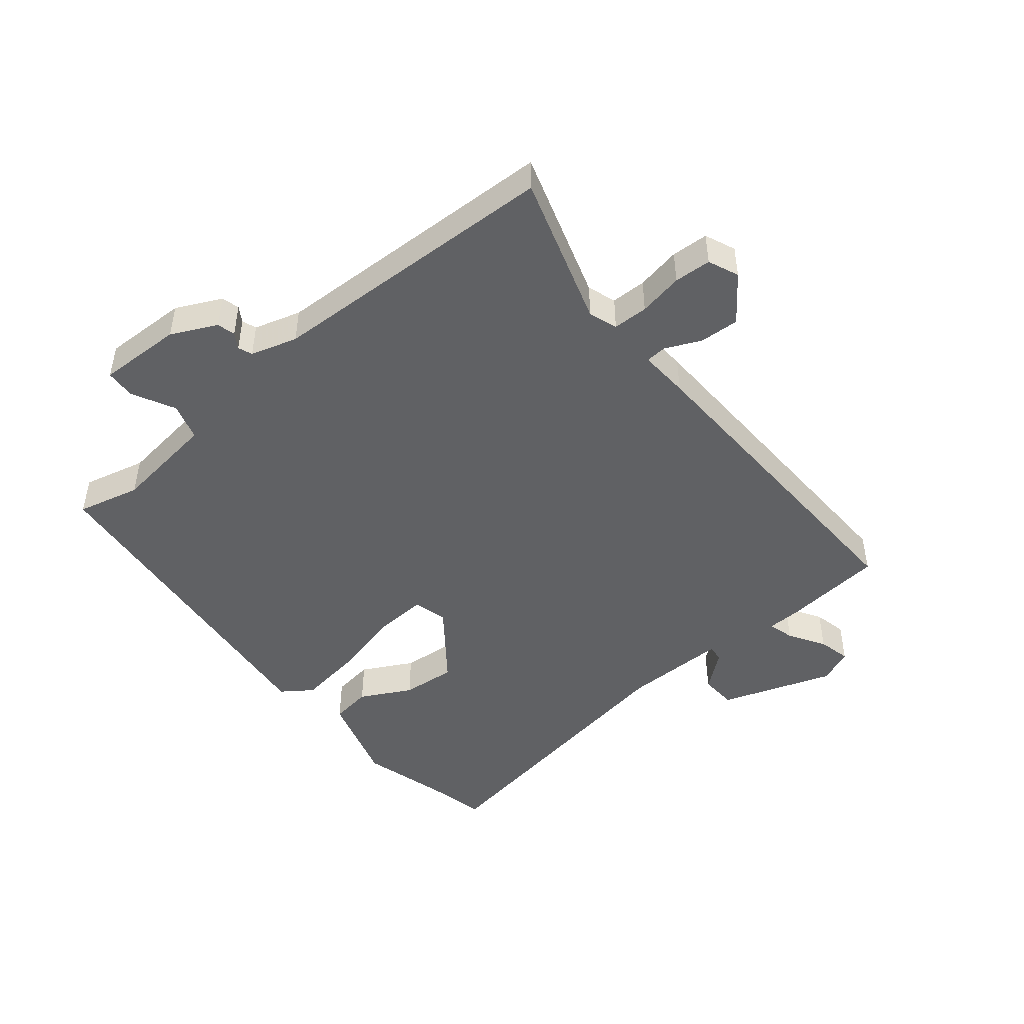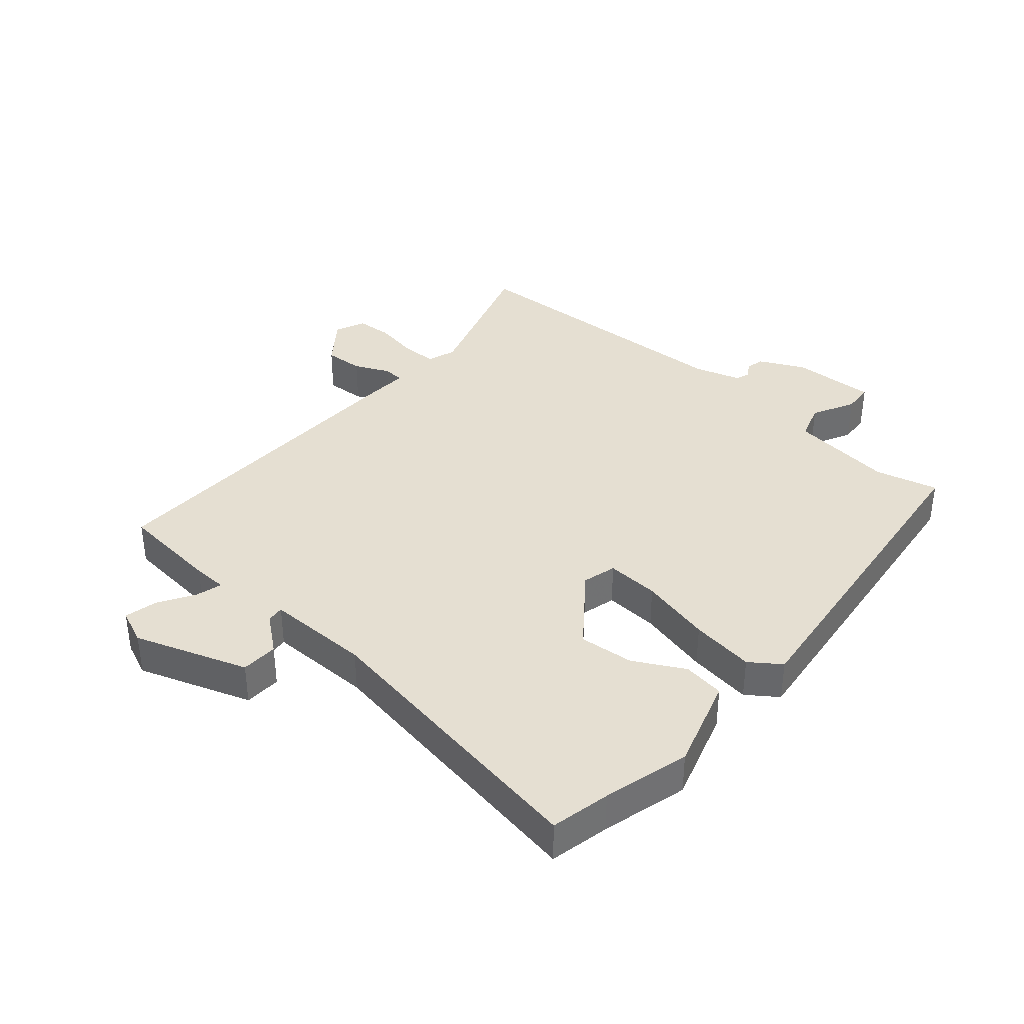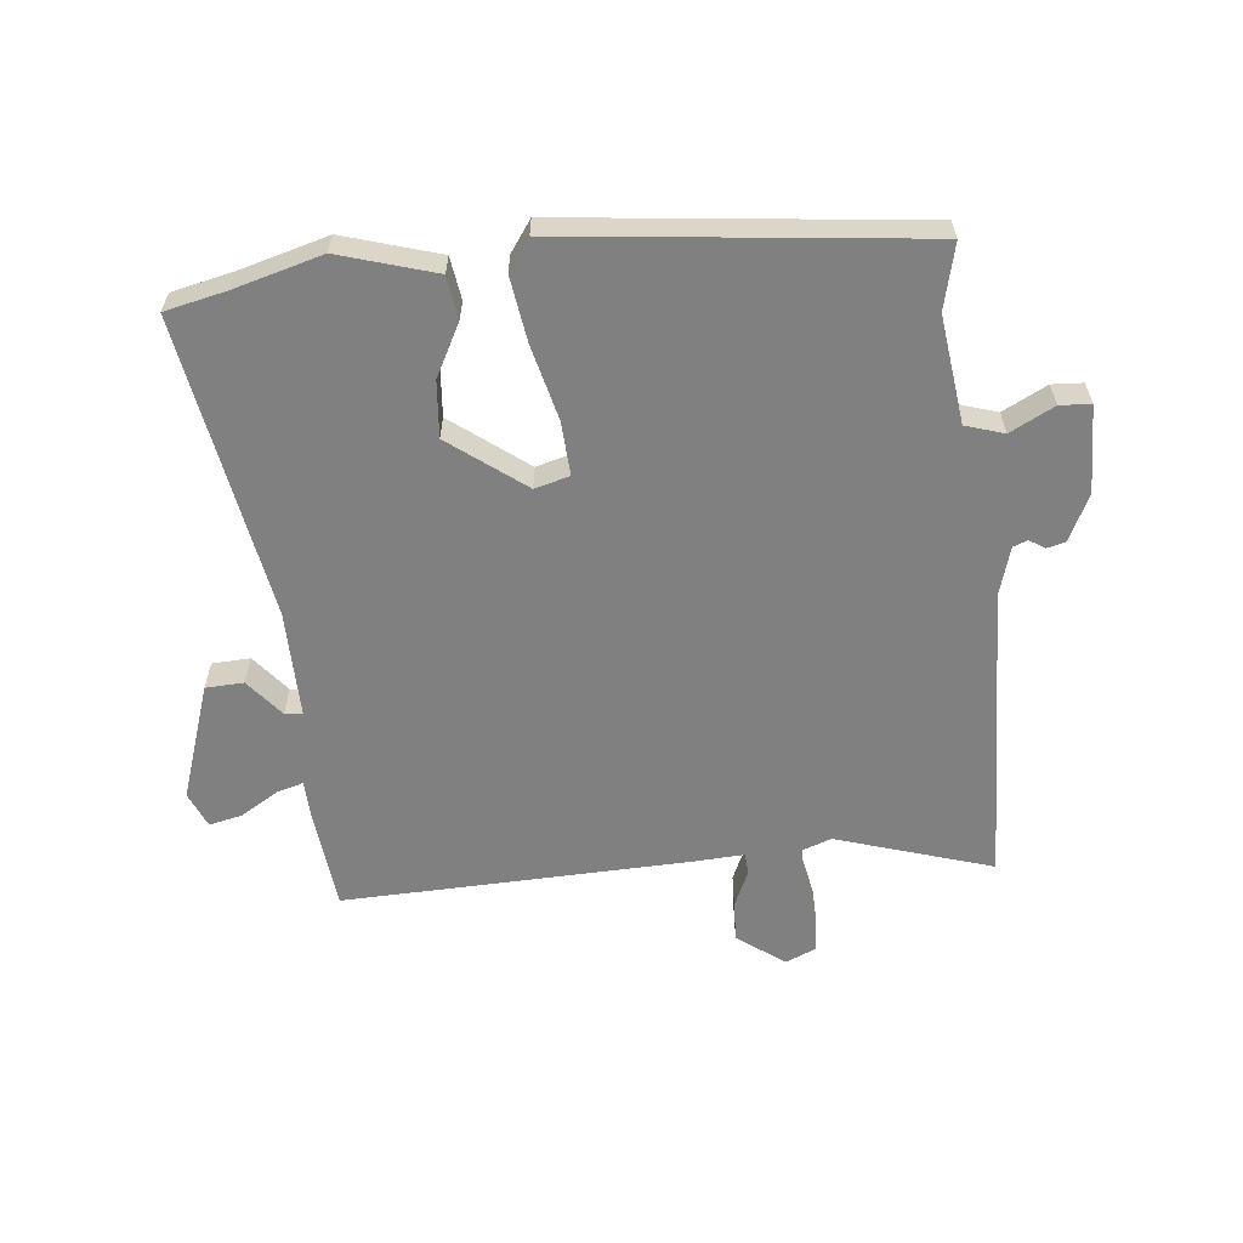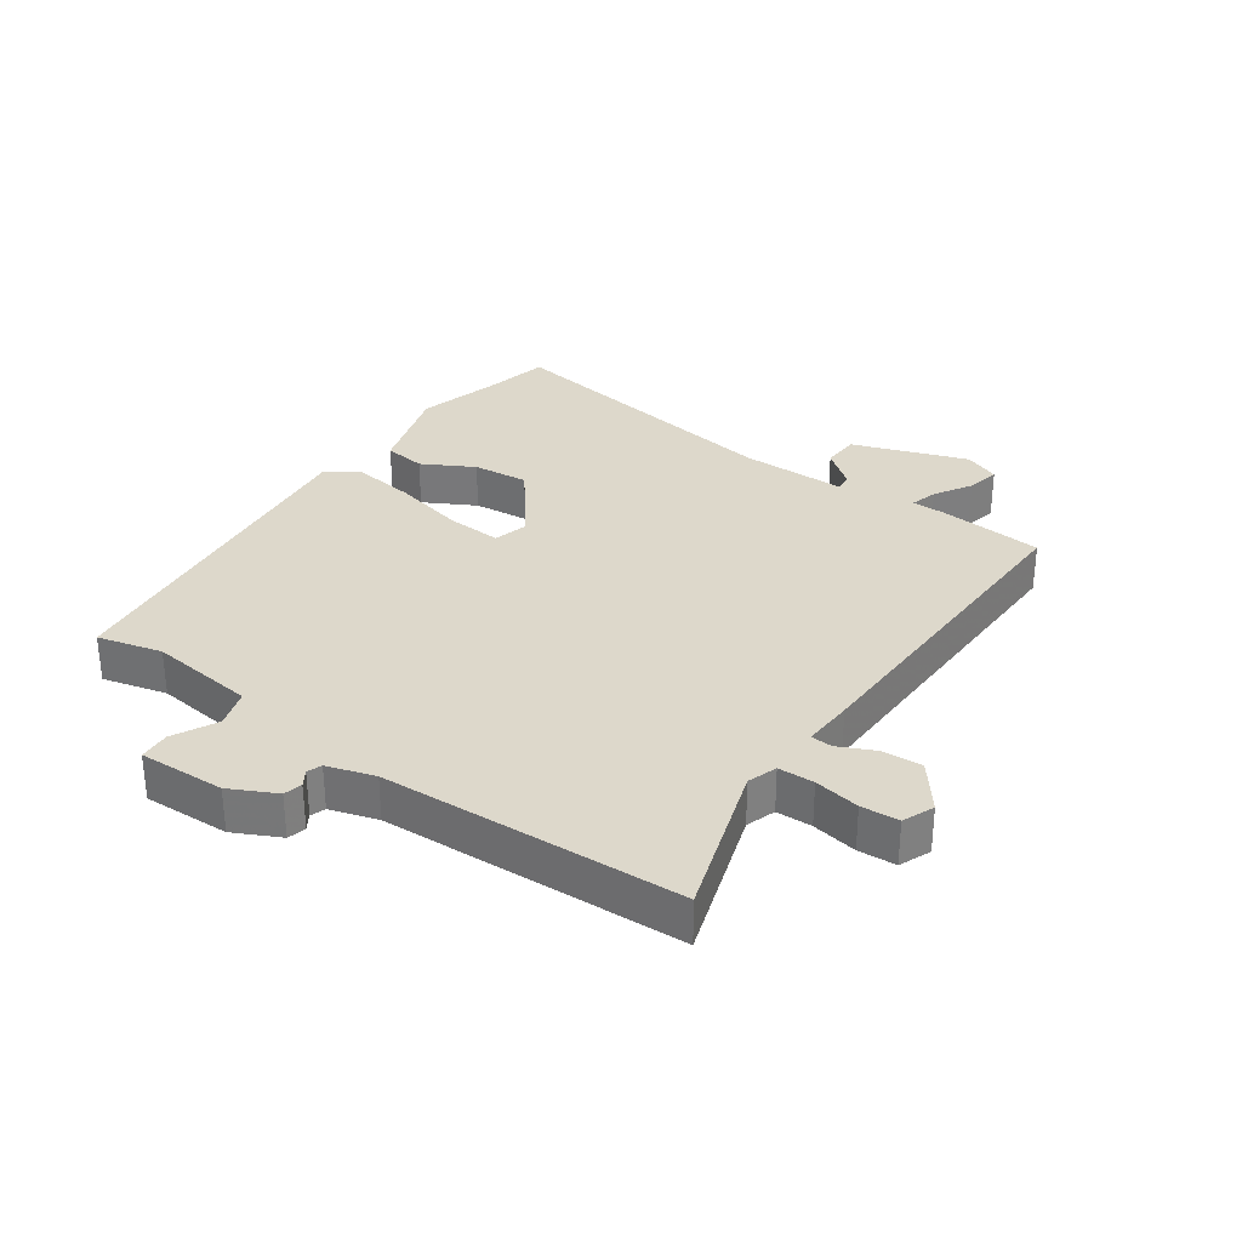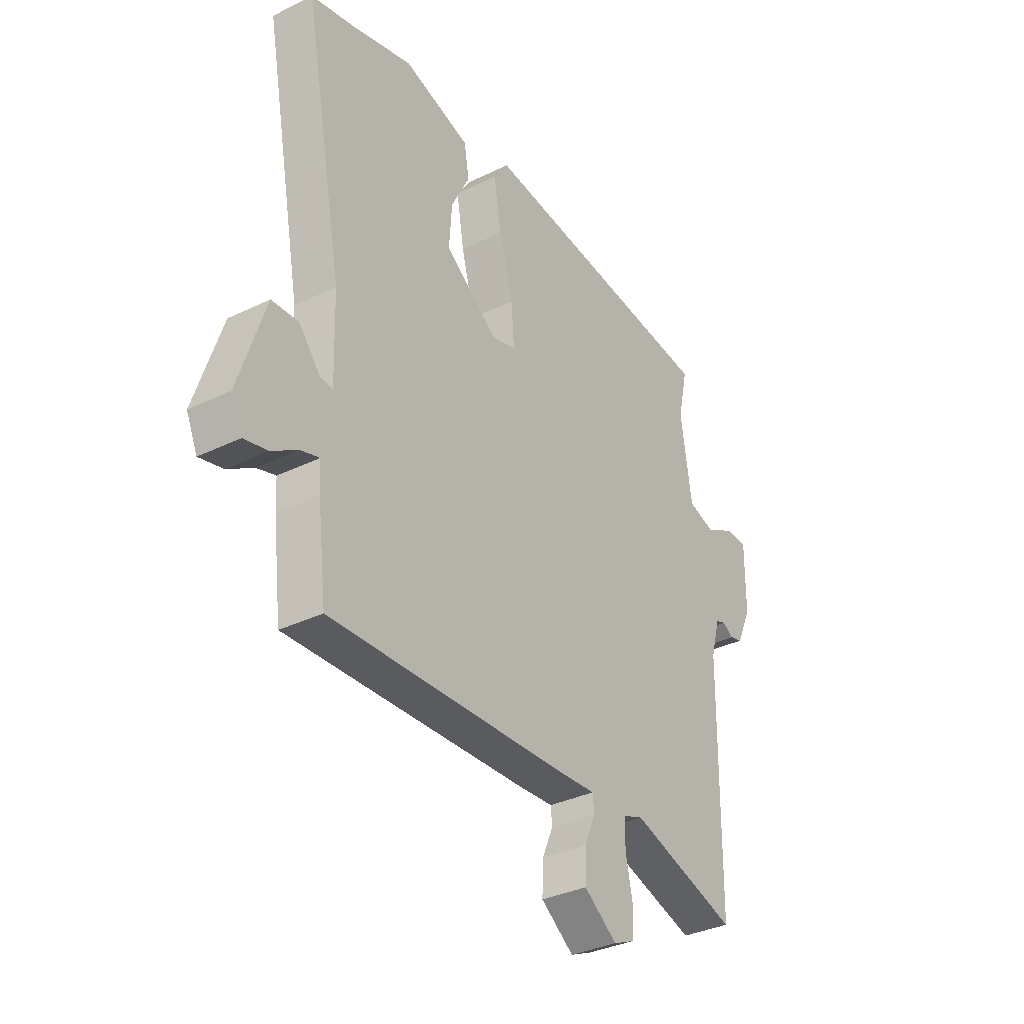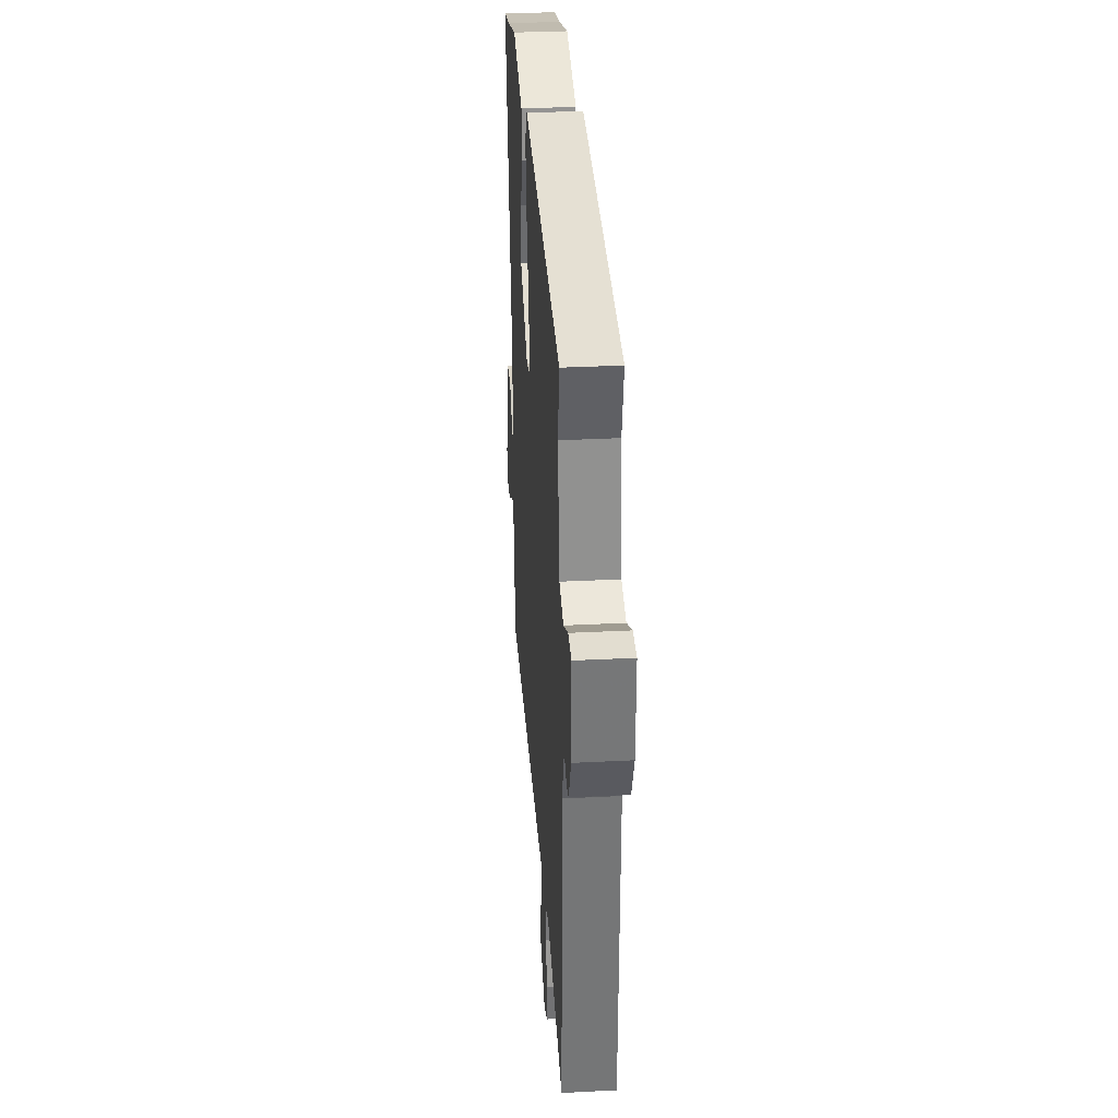
<metadata>
{"format":"obj","ext":"obj","renderer":"f3d","projection":"perspective","resolution":1024,"background":"white","views":[{"elev":-47.0,"azim":128.3,"up":"+Y"},{"elev":37.3,"azim":-50.6,"up":"+Y"},{"elev":-60.2,"azim":4.9,"up":"+Y"},{"elev":31.5,"azim":123.5,"up":"+Y"},{"elev":-34.6,"azim":-56.8,"up":"+Z"},{"elev":32.8,"azim":85.9,"up":"+Z"}]}
</metadata>
<code>
v 0.499 0.07 0.497
v 0.476 0.07 0.394
v 0.501 0.07 0.225
v 0.562 0.07 0.207
v 0.631 0.07 0.244
v 0.68 0.07 0.242
v 0.679 0.07 0.105
v 0.645 0.07 0.031
v 0.616 0.07 0.023
v 0.591 0.07 0.038
v 0.568 0.07 0.029
v 0.547 0.07 -0.047
v 0.54 0.07 -0.523
v 0.293 0.07 -0.45
v 0.247 0.07 -0.467
v 0.247 0.07 -0.524
v 0.262 0.07 -0.596
v 0.26 0.07 -0.656
v 0.211 0.07 -0.678
v 0.136 0.07 -0.624
v 0.138 0.07 -0.56
v 0.163 0.07 -0.502
v 0.16 0.07 -0.468
v 0.079 0.07 -0.474
v -0.467 0.07 -0.501
v -0.487 0.07 -0.337
v -0.49 0.07 -0.281
v -0.532 0.07 -0.294
v -0.59 0.07 -0.331
v -0.643 0.07 -0.344
v -0.668 0.07 -0.288
v -0.609 0.07 -0.104
v -0.549 0.07 -0.1
v -0.5 0.07 -0.158
v -0.472 0.07 -0.16
v -0.477 0.07 0.009
v -0.567 0.07 0.484
v -0.471 0.07 0.507
v -0.332 0.07 0.548
v -0.18 0.07 0.505
v -0.169 0.07 0.438
v -0.211 0.07 0.355
v -0.217 0.07 0.266
v -0.097 0.07 0.178
v -0.042 0.07 0.194
v -0.049 0.07 0.28
v -0.08 0.07 0.396
v -0.097 0.07 0.499
v -0.063 0.07 0.549
v 0.499 0 0.497
v 0.476 0 0.394
v 0.501 0 0.225
v 0.562 0 0.207
v 0.631 0 0.244
v 0.68 0 0.242
v 0.679 0 0.105
v 0.645 0 0.031
v 0.616 0 0.023
v 0.591 0 0.038
v 0.568 0 0.029
v 0.547 0 -0.047
v 0.54 0 -0.523
v 0.293 0 -0.45
v 0.247 0 -0.467
v 0.247 0 -0.524
v 0.262 0 -0.596
v 0.26 0 -0.656
v 0.211 0 -0.678
v 0.136 0 -0.624
v 0.138 0 -0.56
v 0.163 0 -0.502
v 0.16 0 -0.468
v 0.079 0 -0.474
v -0.467 0 -0.501
v -0.487 0 -0.337
v -0.49 0 -0.281
v -0.532 0 -0.294
v -0.59 0 -0.331
v -0.643 0 -0.344
v -0.668 0 -0.288
v -0.609 0 -0.104
v -0.549 0 -0.1
v -0.5 0 -0.158
v -0.472 0 -0.16
v -0.477 0 0.009
v -0.567 0 0.484
v -0.471 0 0.507
v -0.332 0 0.548
v -0.18 0 0.505
v -0.169 0 0.438
v -0.211 0 0.355
v -0.217 0 0.266
v -0.097 0 0.178
v -0.042 0 0.194
v -0.049 0 0.28
v -0.08 0 0.396
v -0.097 0 0.499
v -0.063 0 0.549
f 49 1 2
f 48 49 2
f 47 48 2
f 46 47 2
f 45 46 2 3
f 44 45 3 4
f 40 41 42
f 39 40 42
f 38 39 42
f 38 42 43
f 37 38 43
f 36 37 43
f 35 36 43 44
f 32 33 34
f 31 32 34
f 30 31 34
f 29 30 34
f 28 29 34
f 27 28 34 35
f 35 44 4
f 27 35 4
f 26 27 4
f 25 26 4
f 24 25 4
f 23 24 4
f 20 21 22
f 19 20 22
f 18 19 22
f 17 18 22
f 16 17 22
f 15 16 22 23
f 12 13 14
f 15 23 4
f 14 15 4
f 12 14 4
f 11 12 4
f 8 9 10
f 7 8 10
f 7 10 11
f 6 7 11
f 5 6 11
f 4 5 11
f 51 50 98
f 51 98 97
f 51 97 96
f 51 96 95
f 52 51 95 94
f 53 52 94 93
f 91 90 89
f 91 89 88
f 91 88 87
f 92 91 87
f 92 87 86
f 92 86 85
f 93 92 85 84
f 83 82 81
f 83 81 80
f 83 80 79
f 83 79 78
f 83 78 77
f 84 83 77 76
f 53 93 84
f 53 84 76
f 53 76 75
f 53 75 74
f 53 74 73
f 53 73 72
f 71 70 69
f 71 69 68
f 71 68 67
f 71 67 66
f 71 66 65
f 72 71 65 64
f 63 62 61
f 53 72 64
f 53 64 63
f 53 63 61
f 53 61 60
f 59 58 57
f 59 57 56
f 60 59 56
f 60 56 55
f 60 55 54
f 60 54 53
f 1 50 51 2
f 2 51 52 3
f 3 52 53 4
f 4 53 54 5
f 5 54 55 6
f 6 55 56 7
f 7 56 57 8
f 8 57 58 9
f 9 58 59 10
f 10 59 60 11
f 11 60 61 12
f 12 61 62 13
f 13 62 63 14
f 14 63 64 15
f 15 64 65 16
f 16 65 66 17
f 17 66 67 18
f 18 67 68 19
f 19 68 69 20
f 20 69 70 21
f 21 70 71 22
f 22 71 72 23
f 23 72 73 24
f 24 73 74 25
f 25 74 75 26
f 26 75 76 27
f 27 76 77 28
f 28 77 78 29
f 29 78 79 30
f 30 79 80 31
f 31 80 81 32
f 32 81 82 33
f 33 82 83 34
f 34 83 84 35
f 35 84 85 36
f 36 85 86 37
f 37 86 87 38
f 38 87 88 39
f 39 88 89 40
f 40 89 90 41
f 41 90 91 42
f 42 91 92 43
f 43 92 93 44
f 44 93 94 45
f 45 94 95 46
f 46 95 96 47
f 47 96 97 48
f 48 97 98 49
f 49 98 50 1

</code>
